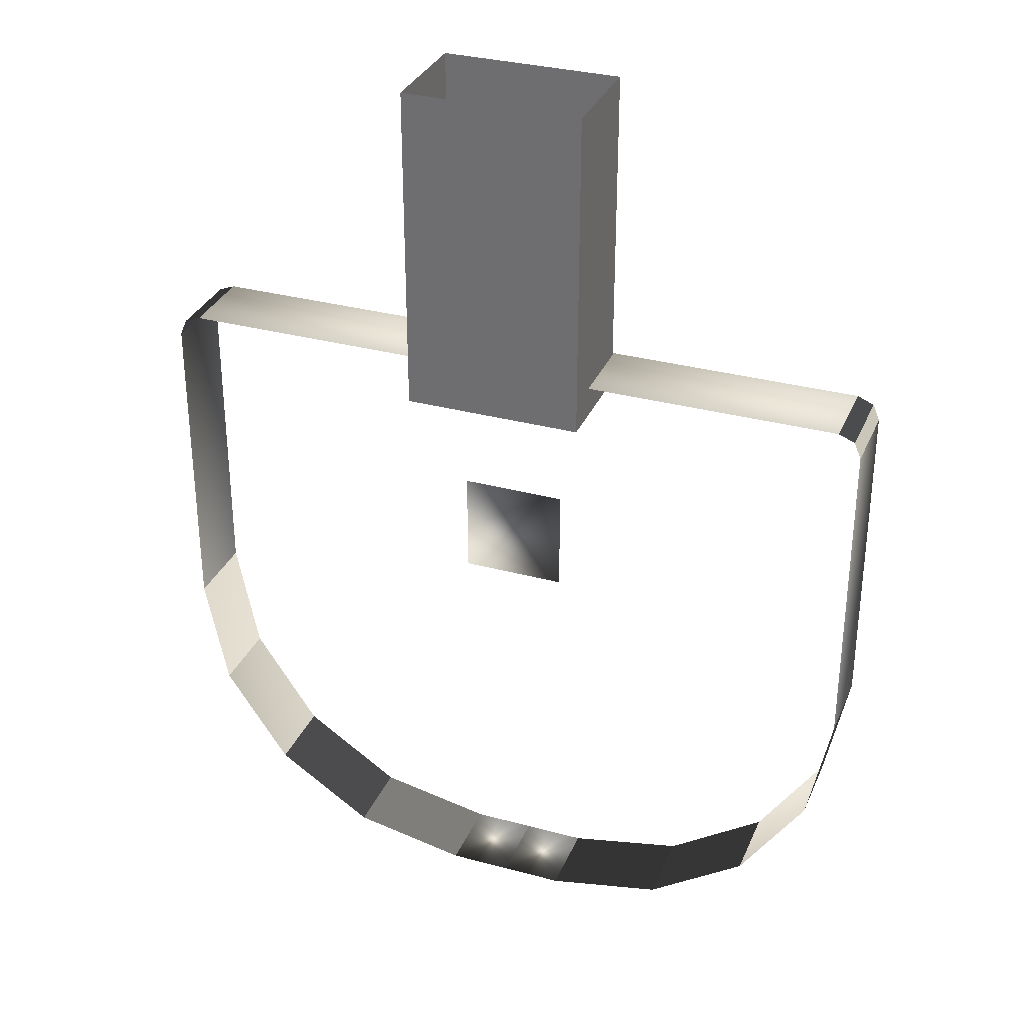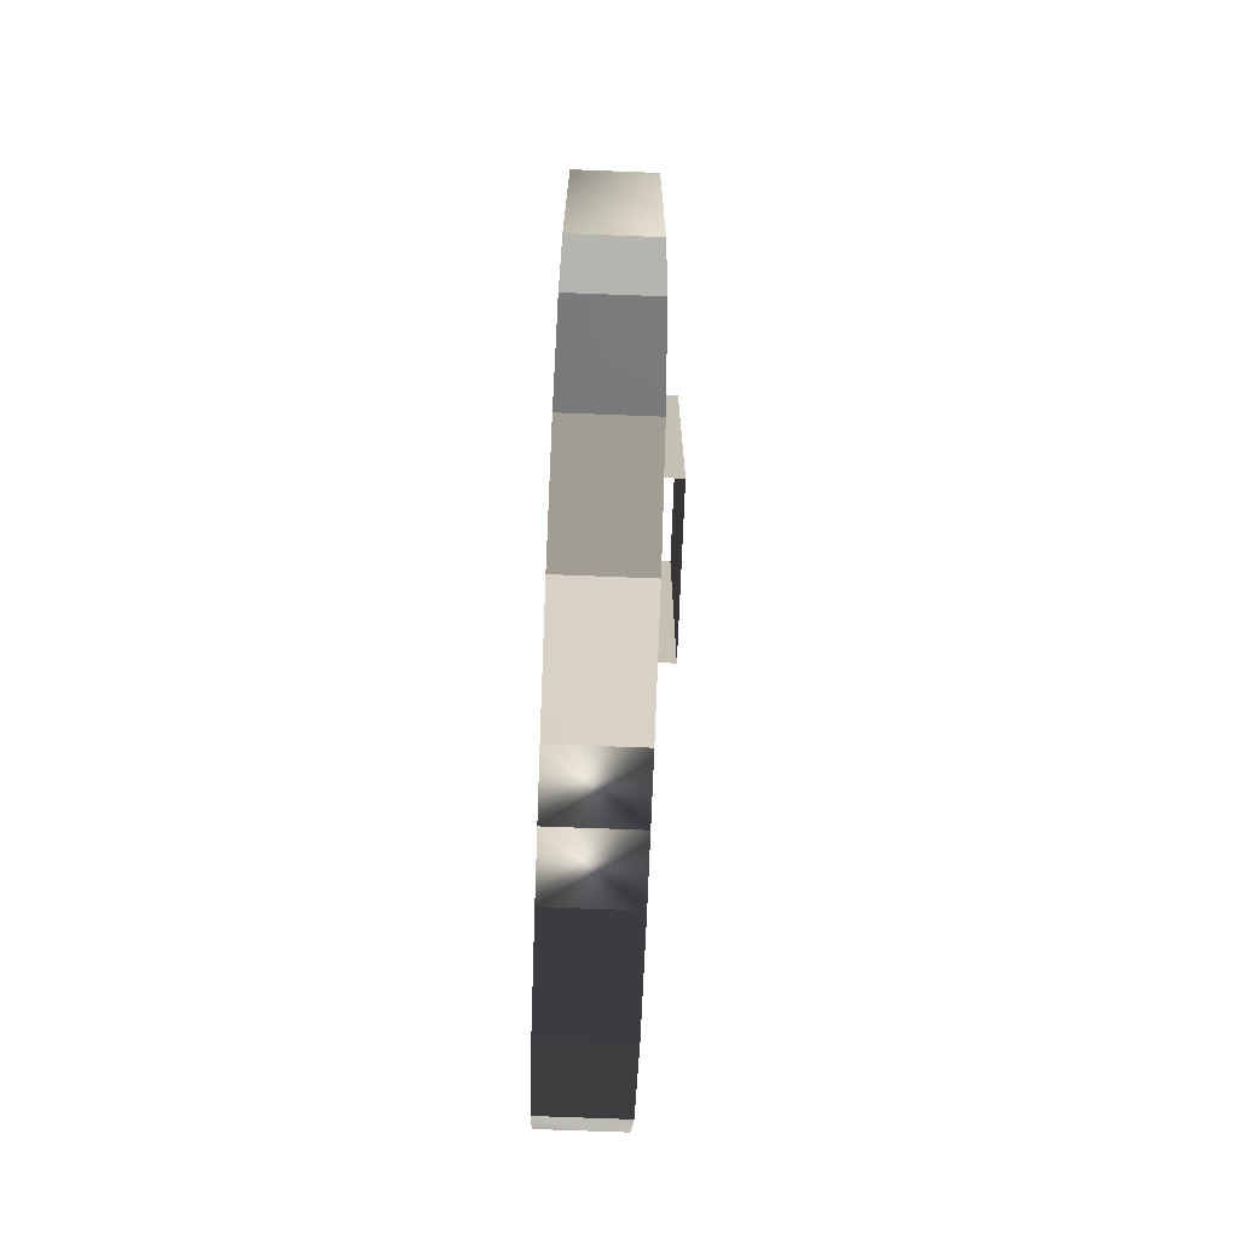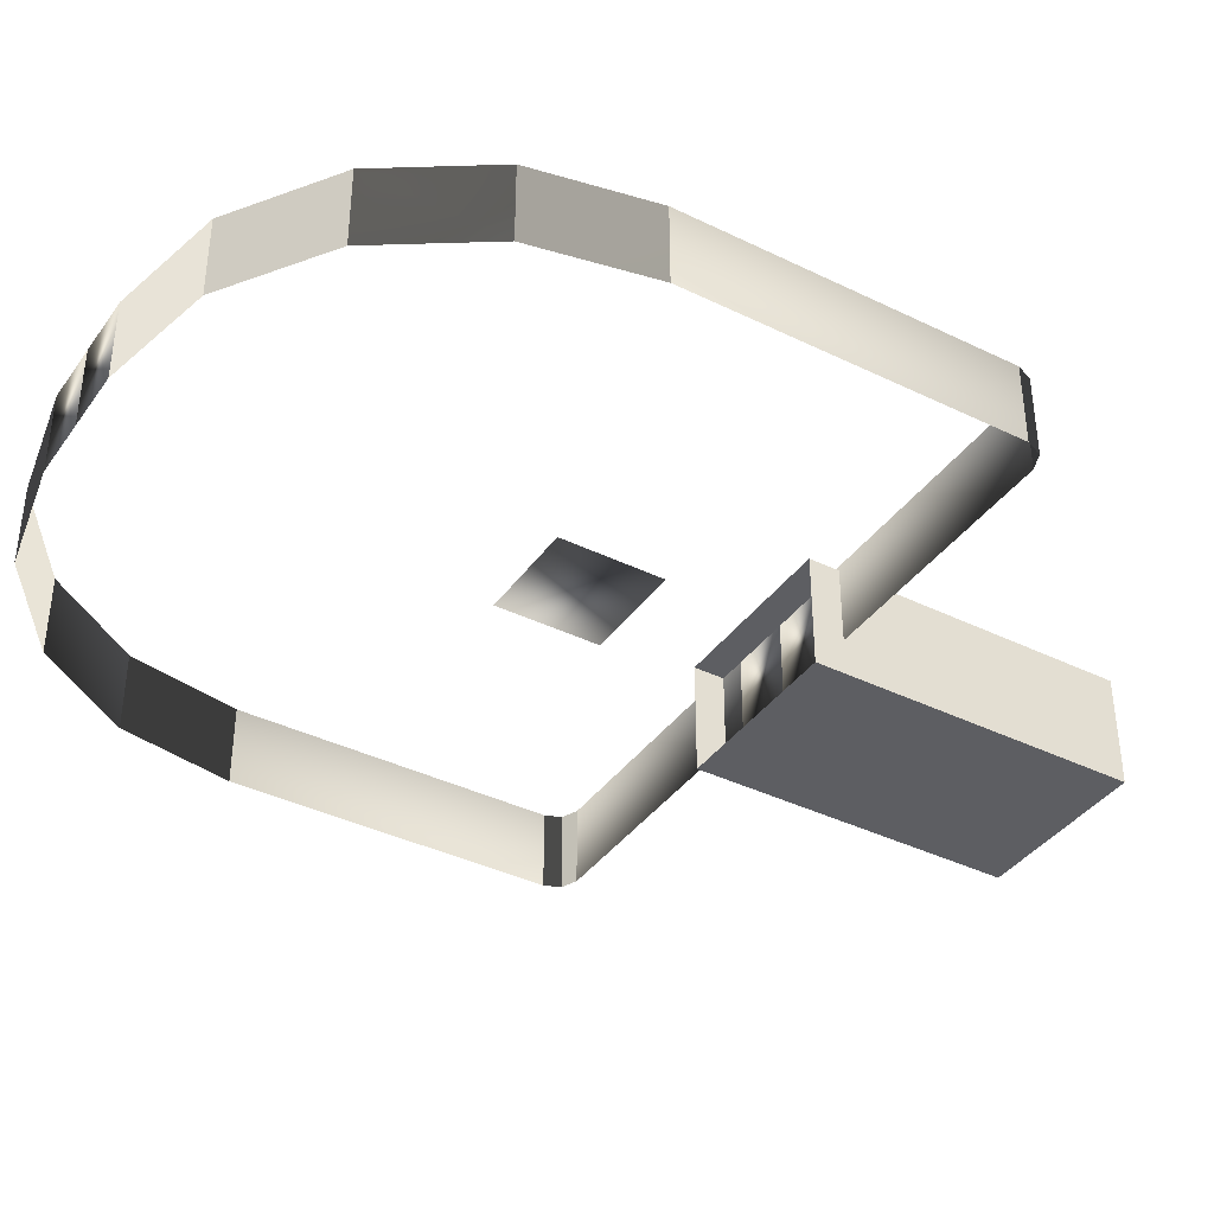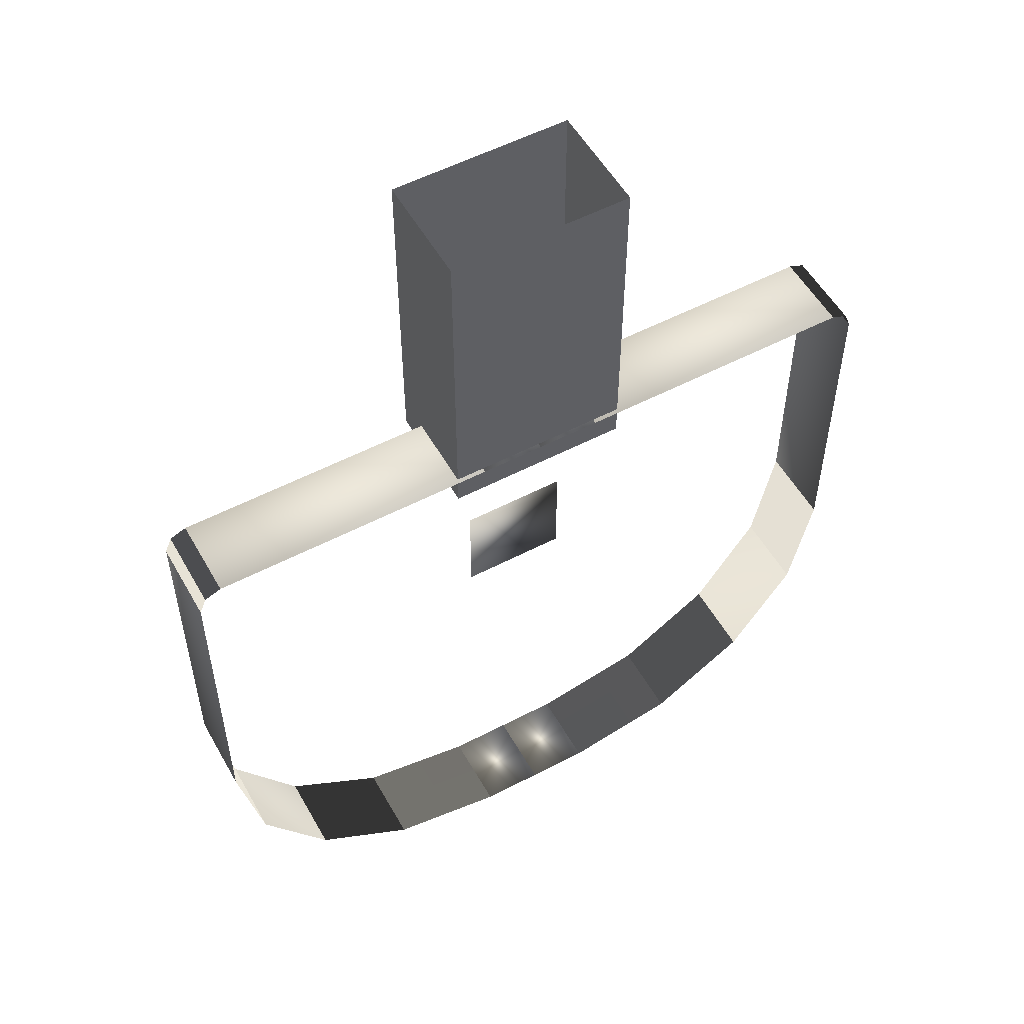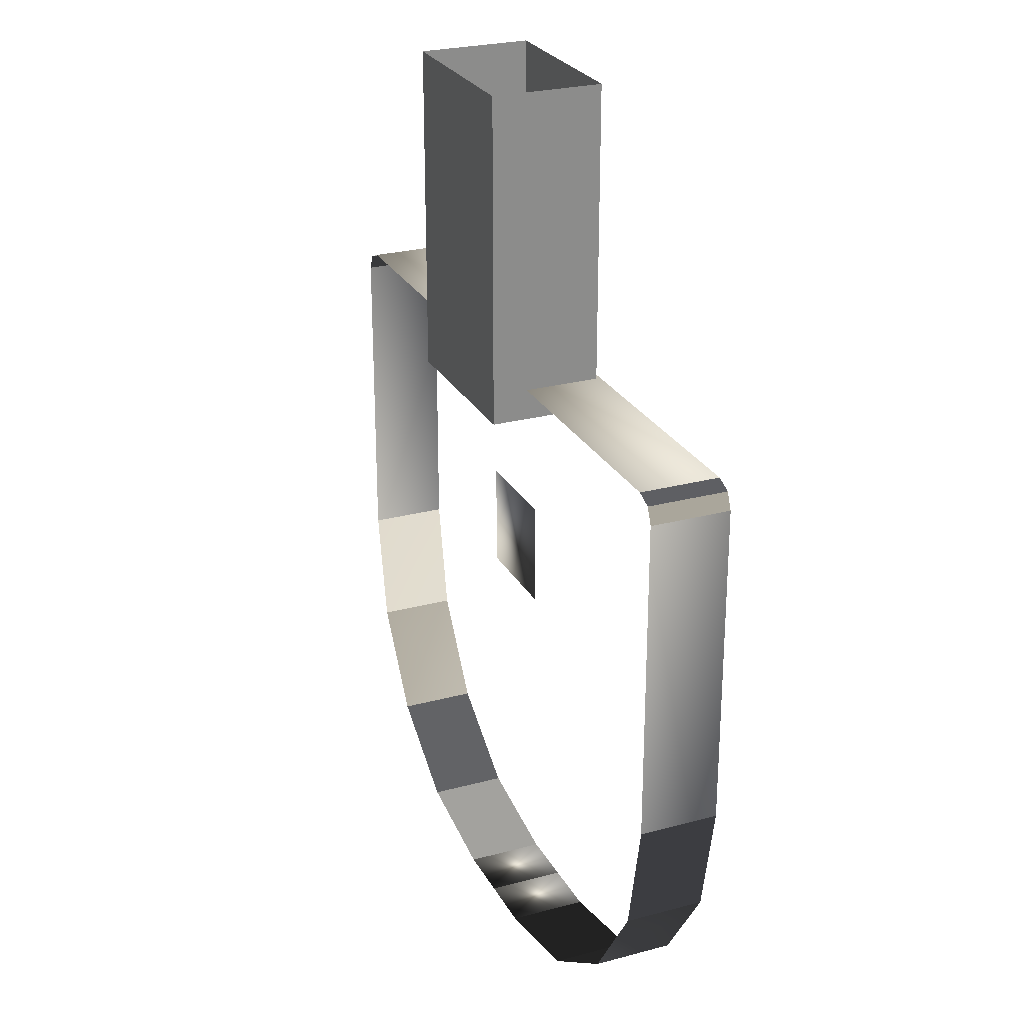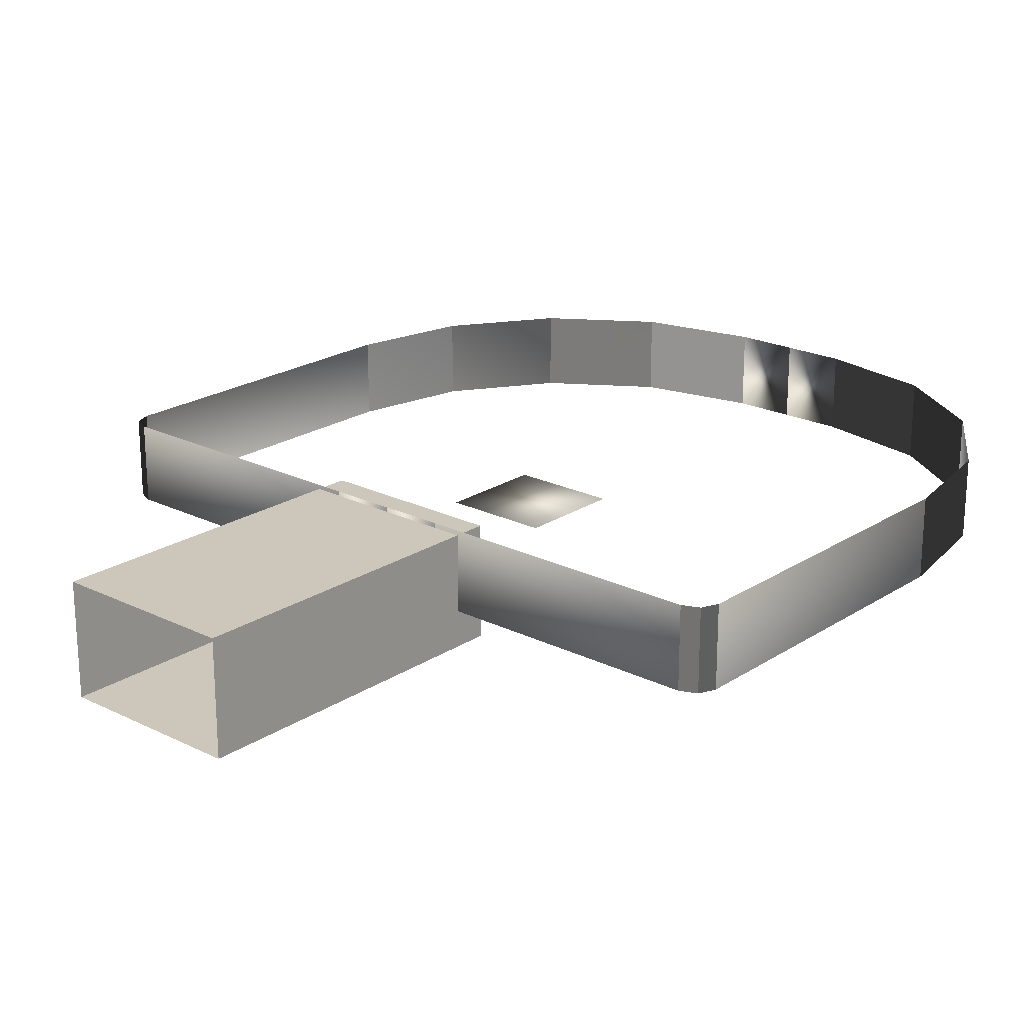
<metadata>
{"format":"obj","ext":"obj","renderer":"f3d","projection":"perspective","resolution":1024,"background":"white","views":[{"elev":32.2,"azim":-159.3,"up":"+Y"},{"elev":-71.9,"azim":87.8,"up":"+Y"},{"elev":-38.6,"azim":58.4,"up":"+Z"},{"elev":54.1,"azim":-29.1,"up":"+Y"},{"elev":26.0,"azim":-113.0,"up":"+Y"},{"elev":21.5,"azim":-138.9,"up":"+Z"}]}
</metadata>
<code>
o ToasterLever2_25_ToasterLever2_25_2_GeomSubset_0
v 0.05775 -0.1628 0.04654
v 0.05775 -0.1593 0.04654
v 0.06125 -0.1628 0.04654
v 0.06125 -0.1593 0.04654
v 0.05775 -0.1628 0.04654
v 0.05775 -0.1593 0.04654
v 0.06125 -0.1628 0.04654
v 0.06125 -0.1593 0.04654
v 0.05775 -0.1628 0.04654
v 0.05775 -0.1593 0.04654
v 0.06125 -0.1628 0.04654
v 0.06125 -0.1593 0.04654
v 0.05775 -0.1628 0.04654
v 0.05775 -0.1593 0.04654
v 0.06125 -0.1628 0.04654
v 0.06125 -0.1593 0.04654
v 0.05775 -0.1628 0.04654
v 0.05775 -0.1593 0.04654
v 0.06125 -0.1628 0.04654
v 0.06125 -0.1593 0.04654
v 0.05775 -0.1628 0.04654
v 0.05775 -0.1593 0.04654
v 0.06125 -0.1628 0.04654
v 0.06125 -0.1593 0.04654
v 0.05743 -0.1658 0.05028
v 0.05743 -0.1658 0.04371
v 0.06157 -0.1658 0.05028
v 0.06157 -0.1658 0.04371
v 0.0595 -0.1658 0.04371
v 0.0595 -0.1658 0.05028
v 0.04874 -0.1694 0.05028
v 0.04823 -0.1697 0.05006
v 0.04802 -0.1697 0.04952
v 0.05022 -0.173 0.04952
v 0.05039 -0.1729 0.05006
v 0.05078 -0.1725 0.05028
v 0.05383 -0.1745 0.05028
v 0.05362 -0.175 0.05006
v 0.05353 -0.1753 0.04952
v 0.05743 -0.176 0.04952
v 0.05745 -0.1758 0.05006
v 0.0575 -0.1753 0.05028
v 0.04801 -0.1658 0.05028
v 0.04747 -0.1658 0.05006
v 0.04724 -0.1658 0.04952
v 0.04802 -0.1697 0.04448
v 0.04823 -0.1697 0.04394
v 0.04874 -0.1694 0.04371
v 0.05022 -0.173 0.04448
v 0.05039 -0.1729 0.04394
v 0.05078 -0.1725 0.04371
v 0.05353 -0.1753 0.04448
v 0.05362 -0.175 0.04394
v 0.05383 -0.1745 0.04371
v 0.0575 -0.1753 0.04371
v 0.05745 -0.1758 0.04394
v 0.05743 -0.176 0.04448
v 0.04724 -0.1658 0.04448
v 0.04747 -0.1658 0.04394
v 0.04801 -0.1658 0.04371
v 0.0595 -0.176 0.04952
v 0.0595 -0.1758 0.05006
v 0.0595 -0.1753 0.05028
v 0.0615 -0.1753 0.05028
v 0.06155 -0.1758 0.05006
v 0.06157 -0.176 0.04952
v 0.06547 -0.1753 0.04952
v 0.06538 -0.175 0.05006
v 0.06517 -0.1745 0.05028
v 0.0595 -0.176 0.04448
v 0.0595 -0.1758 0.04394
v 0.0595 -0.1753 0.04371
v 0.06547 -0.1753 0.04448
v 0.06538 -0.175 0.04394
v 0.06517 -0.1745 0.04371
v 0.06157 -0.176 0.04448
v 0.06155 -0.1758 0.04394
v 0.0615 -0.1753 0.04371
v 0.06878 -0.173 0.04952
v 0.06861 -0.1729 0.05006
v 0.06822 -0.1725 0.05028
v 0.06878 -0.173 0.04448
v 0.06861 -0.1729 0.04394
v 0.06822 -0.1725 0.04371
v 0.07098 -0.1697 0.04952
v 0.07077 -0.1697 0.05006
v 0.07026 -0.1694 0.05028
v 0.07098 -0.1697 0.04448
v 0.07077 -0.1697 0.04394
v 0.07026 -0.1694 0.04371
v 0.07176 -0.1658 0.04952
v 0.07153 -0.1658 0.05006
v 0.07099 -0.1658 0.05028
v 0.07099 -0.1658 0.04371
v 0.07153 -0.1658 0.04394
v 0.07176 -0.1658 0.04448
v 0.04801 -0.1544 0.05006
v 0.04801 -0.1549 0.05028
v 0.04747 -0.1549 0.05006
v 0.04724 -0.1549 0.04952
v 0.04747 -0.1544 0.04952
v 0.04801 -0.1542 0.04952
v 0.04801 -0.1544 0.04394
v 0.04801 -0.1542 0.04448
v 0.04747 -0.1544 0.04448
v 0.04724 -0.1549 0.04448
v 0.04747 -0.1549 0.04394
v 0.04801 -0.1549 0.04371
v 0.05743 -0.1549 0.05028
v 0.05743 -0.1544 0.05006
v 0.05743 -0.1542 0.04952
v 0.05743 -0.1549 0.04371
v 0.05743 -0.1544 0.04394
v 0.05743 -0.1542 0.04448
v 0.07099 -0.1544 0.05006
v 0.07099 -0.1542 0.04952
v 0.07153 -0.1544 0.04952
v 0.07176 -0.1549 0.04952
v 0.07153 -0.1549 0.05006
v 0.07099 -0.1549 0.05028
v 0.07099 -0.1544 0.04394
v 0.07099 -0.1549 0.04371
v 0.07153 -0.1549 0.04394
v 0.07176 -0.1549 0.04448
v 0.07153 -0.1544 0.04448
v 0.07099 -0.1542 0.04448
v 0.0595 -0.1542 0.04952
v 0.0595 -0.1544 0.05006
v 0.0595 -0.1549 0.05028
v 0.06157 -0.1542 0.04952
v 0.06157 -0.1544 0.05006
v 0.06157 -0.1549 0.05028
v 0.0595 -0.1549 0.04371
v 0.0595 -0.1544 0.04394
v 0.0595 -0.1542 0.04448
v 0.06157 -0.1549 0.04371
v 0.06157 -0.1544 0.04394
v 0.06157 -0.1542 0.04448
v 0.04757 -0.1545 0.04996
v 0.04757 -0.1545 0.04404
v 0.07143 -0.1545 0.04996
v 0.07143 -0.1545 0.04404
v 0.06878 -0.173 0.04566
v 0.06547 -0.1753 0.04566
v 0.06157 -0.176 0.04566
v 0.0595 -0.176 0.04566
v 0.05743 -0.176 0.04566
v 0.05353 -0.1753 0.04566
v 0.05022 -0.173 0.04566
v 0.04802 -0.1697 0.04566
v 0.04724 -0.1658 0.04566
v 0.04724 -0.1549 0.04566
v 0.04747 -0.1544 0.04566
v 0.04801 -0.1542 0.04566
v 0.05743 -0.1542 0.04566
v 0.0595 -0.1542 0.04566
v 0.06157 -0.1542 0.04566
v 0.07099 -0.1542 0.04566
v 0.07153 -0.1544 0.04566
v 0.07176 -0.1549 0.04566
v 0.07176 -0.1658 0.04566
v 0.07098 -0.1697 0.04566
v 0.06878 -0.173 0.04834
v 0.06547 -0.1753 0.04834
v 0.06157 -0.176 0.04834
v 0.0595 -0.176 0.04834
v 0.05743 -0.176 0.04834
v 0.05353 -0.1753 0.04834
v 0.05022 -0.173 0.04834
v 0.04802 -0.1697 0.04834
v 0.04724 -0.1658 0.04834
v 0.04724 -0.1549 0.04834
v 0.04747 -0.1544 0.04834
v 0.04801 -0.1542 0.04834
v 0.05743 -0.1542 0.04834
v 0.0595 -0.1542 0.04834
v 0.06157 -0.1542 0.04834
v 0.07099 -0.1542 0.04834
v 0.07153 -0.1544 0.04834
v 0.07176 -0.1549 0.04834
v 0.07176 -0.1658 0.04834
v 0.07098 -0.1697 0.04834
v 0.0565 -0.1552 0.04448
v 0.0565 -0.1442 0.04448
v 0.0565 -0.1552 0.04819
v 0.0565 -0.1442 0.04819
v 0.0625 -0.1552 0.04819
v 0.0625 -0.1442 0.04819
v 0.0625 -0.1552 0.04448
v 0.0625 -0.1442 0.04448
f 1 2 4 3
f 164 163 143 144
f 165 164 144 145
f 146 166 165 145
f 147 167 166 146
f 168 167 147 148
f 169 168 148 149
f 170 169 149 150
f 171 170 150 151
f 172 171 151 152
f 173 172 152 153
f 174 173 153 154
f 175 174 154 155
f 176 175 155 156
f 177 176 156 157
f 178 177 157 158
f 179 178 158 159
f 180 179 159 160
f 161 181 180 160
f 182 181 161 162
f 163 182 162 143
f 183 184 186 185
f 185 186 188 187
f 187 188 190 189
f 189 190 184 183

</code>
